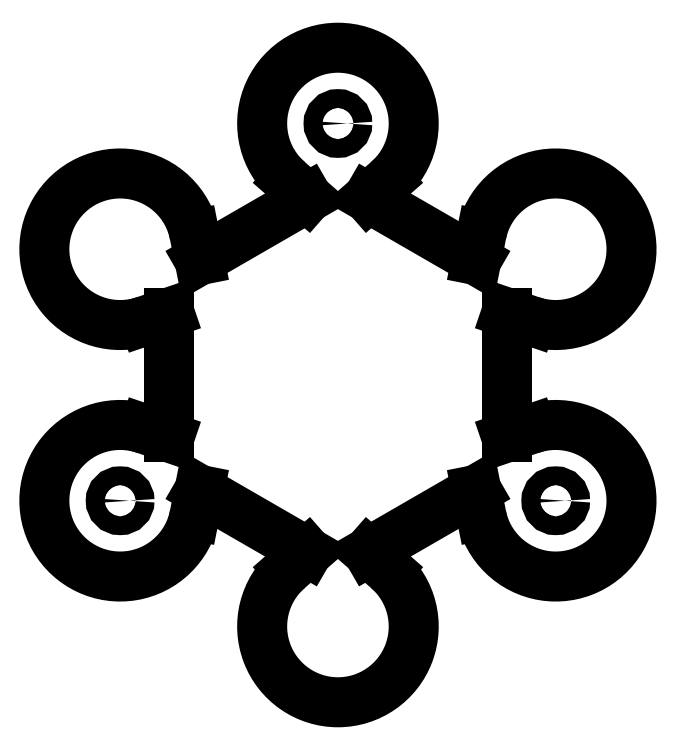
<metadata>
{"format":"dxf","ext":"dxf","renderer":"ezdxf+matplotlib","layout":"modelspace","background":"white","min_lineweight":24,"dpi":150}
</metadata>
<code>
0
SECTION
2
ENTITIES
0
LINE
8
OUTLINE
10
22.97
20
-22.49
30
0
11
22.15
21
-18.39
31
0
0
LINE
8
OUTLINE
10
22.15
20
-18.39
30
0
11
4.846
21
-28.38
31
0
0
LINE
8
OUTLINE
10
4.846
20
-28.38
30
0
11
7.996
21
-31.14
31
0
0
ARC
8
OUTLINE
10
2.02e-14
20
-40.26
30
0
40
12.13
50
131.2
51
48.77
210
0
220
0
230
-1
0
LINE
8
OUTLINE
10
-7.996
20
-31.14
30
0
11
-4.846
21
-28.38
31
0
0
LINE
8
OUTLINE
10
-4.846
20
-28.38
30
0
11
-22.15
21
-18.39
31
0
0
LINE
8
OUTLINE
10
-22.15
20
-18.39
30
0
11
-22.97
21
-22.49
31
0
0
ARC
8
OUTLINE
10
34.87
20
-20.13
30
0
40
12.13
50
191.2
51
108.8
210
0
220
0
230
-1
0
LINE
8
OUTLINE
10
-30.97
20
-8.645
30
0
11
-27
21
-9.993
31
0
0
LINE
8
OUTLINE
10
-27
20
-9.993
30
0
11
-27
21
9.993
31
0
0
LINE
8
OUTLINE
10
-27
20
9.993
30
0
11
-30.97
21
8.645
31
0
0
ARC
8
OUTLINE
10
34.87
20
20.13
30
0
40
12.13
50
251.2
51
168.8
210
0
220
0
230
-1
0
LINE
8
OUTLINE
10
-22.97
20
22.49
30
0
11
-22.15
21
18.39
31
0
0
LINE
8
OUTLINE
10
-22.15
20
18.39
30
0
11
-4.846
21
28.38
31
0
0
LINE
8
OUTLINE
10
-4.846
20
28.38
30
0
11
-7.996
21
31.14
31
0
0
ARC
8
OUTLINE
10
0
20
40.26
30
0
40
12.13
50
311.2
51
228.8
210
0
220
0
230
-1
0
LINE
8
OUTLINE
10
7.996
20
31.14
30
0
11
4.846
21
28.38
31
0
0
LINE
8
OUTLINE
10
4.846
20
28.38
30
0
11
22.15
21
18.39
31
0
0
LINE
8
OUTLINE
10
22.15
20
18.39
30
0
11
22.97
21
22.49
31
0
0
ARC
8
OUTLINE
10
-34.87
20
20.13
30
0
40
12.13
50
11.23
51
288.8
210
0
220
0
230
-1
0
LINE
8
OUTLINE
10
30.97
20
8.645
30
0
11
27
21
9.993
31
0
0
LINE
8
OUTLINE
10
27
20
9.993
30
0
11
27
21
-9.993
31
0
0
LINE
8
OUTLINE
10
27
20
-9.993
30
0
11
30.97
21
-8.645
31
0
0
ARC
8
OUTLINE
10
-34.87
20
-20.13
30
0
40
12.13
50
71.23
51
348.8
210
0
220
0
230
-1
0
CIRCLE
8
OUTLINE
10
1.2e-14
20
40.26
30
0
40
1.5
0
CIRCLE
8
OUTLINE
10
-34.87
20
-20.13
30
0
40
1.5
0
CIRCLE
8
OUTLINE
10
34.87
20
-20.13
30
0
40
1.5
0
ENDSEC
0
EOF

</code>
